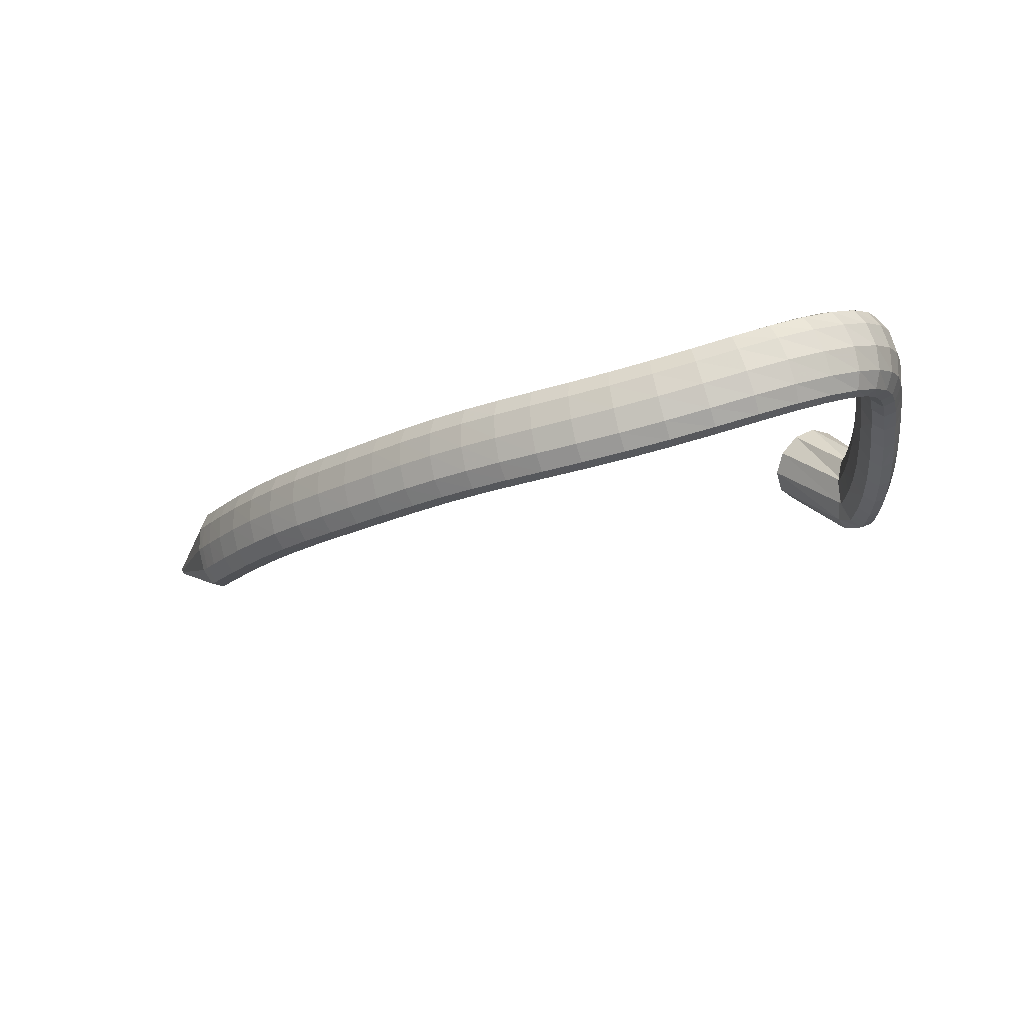
<metadata>
{"format":"obj","ext":"obj","renderer":"f3d","projection":"perspective","resolution":1024,"background":"white","views":[{"elev":-47.0,"azim":21.5,"up":"+Z"}]}
</metadata>
<code>
g tube1
v 73.65 133.2 89.55
v 73.65 133.4 89.35
v 73.7 133.6 89.24
v 73.8 133.7 89.26
v 73.91 133.7 89.39
v 74 133.6 89.6
v 74.03 133.4 89.82
v 74 133.3 89.99
v 73.92 133.1 90.04
v 73.82 133 89.96
v 73.71 133.1 89.78
v 73.65 133.2 89.55
v 83.04 122.9 80.18
v 82.99 124.7 78.17
v 83.54 126.4 77.07
v 84.52 127.5 77.21
v 85.61 127.6 78.56
v 86.47 126.6 80.68
v 86.82 124.9 82.91
v 86.56 123 84.53
v 85.76 121.6 85.04
v 84.68 121 84.26
v 83.67 121.5 82.45
v 83.04 122.9 80.18
v 84.06 122.1 79.46
v 84.02 123.9 77.44
v 84.55 125.6 76.33
v 85.48 126.8 76.5
v 86.52 126.9 77.89
v 87.33 125.9 80.06
v 87.65 124.3 82.32
v 87.39 122.4 83.95
v 86.63 120.9 84.44
v 85.61 120.3 83.62
v 84.65 120.7 81.77
v 84.06 122.1 79.46
v 85.88 120.7 78.24
v 85.86 122.6 76.2
v 86.39 124.3 75.1
v 87.29 125.4 75.28
v 88.3 125.6 76.69
v 89.08 124.7 78.88
v 89.39 123 81.15
v 89.13 121.2 82.79
v 88.38 119.7 83.27
v 87.38 119 82.44
v 86.45 119.4 80.56
v 85.88 120.7 78.24
v 88.46 118.9 76.63
v 88.44 120.8 74.58
v 88.95 122.5 73.49
v 89.83 123.7 73.69
v 90.79 123.8 75.12
v 91.54 123 77.33
v 91.83 121.3 79.62
v 91.58 119.5 81.26
v 90.86 118 81.73
v 89.9 117.3 80.87
v 89.01 117.7 78.98
v 88.46 118.9 76.63
v 91.64 116.9 74.81
v 91.61 118.7 72.76
v 92.09 120.5 71.68
v 92.92 121.7 71.9
v 93.84 121.9 73.36
v 94.56 121 75.59
v 94.85 119.4 77.88
v 94.61 117.5 79.52
v 93.93 116 79.96
v 93.02 115.3 79.09
v 92.17 115.6 77.17
v 91.64 116.9 74.81
v 95.27 114.8 72.9
v 95.22 116.6 70.86
v 95.65 118.4 69.8
v 96.42 119.6 70.05
v 97.29 119.9 71.53
v 97.98 119.1 73.78
v 98.28 117.5 76.08
v 98.08 115.6 77.69
v 97.46 114 78.12
v 96.6 113.3 77.22
v 95.79 113.6 75.27
v 95.27 114.8 72.9
v 99.21 112.8 71.01
v 99.12 114.7 68.98
v 99.49 116.5 67.94
v 100.2 117.7 68.22
v 101 118 69.72
v 101.7 117.2 71.98
v 102 115.6 74.28
v 101.9 113.7 75.88
v 101.3 112.1 76.28
v 100.5 111.3 75.35
v 99.72 111.6 73.39
v 99.21 112.8 71.01
v 103.3 111.1 69.19
v 103.2 112.9 67.16
v 103.5 114.7 66.14
v 104.2 116 66.44
v 104.9 116.3 67.97
v 105.6 115.5 70.24
v 105.9 113.9 72.53
v 105.8 112 74.12
v 105.3 110.4 74.5
v 104.6 109.5 73.55
v 103.8 109.8 71.57
v 103.3 111.1 69.19
v 107.5 109.4 67.46
v 107.4 111.3 65.44
v 107.7 113.1 64.42
v 108.3 114.4 64.74
v 109 114.7 66.28
v 109.6 113.9 68.57
v 110 112.3 70.86
v 109.9 110.4 72.45
v 109.4 108.8 72.81
v 108.7 108 71.84
v 108 108.2 69.85
v 107.5 109.4 67.46
v 111.8 107.9 65.84
v 111.6 109.8 63.81
v 111.9 111.6 62.8
v 112.5 112.9 63.13
v 113.1 113.2 64.69
v 113.7 112.5 66.99
v 114.1 110.9 69.29
v 114 109 70.87
v 113.6 107.3 71.23
v 112.9 106.5 70.25
v 112.2 106.7 68.24
v 111.8 107.9 65.84
v 116 106.5 64.33
v 115.8 108.4 62.3
v 116.1 110.2 61.3
v 116.6 111.5 61.63
v 117.3 111.9 63.21
v 117.8 111.1 65.52
v 118.1 109.6 67.83
v 118.1 107.6 69.41
v 117.7 106 69.76
v 117.1 105.1 68.76
v 116.4 105.3 66.74
v 116 106.5 64.33
v 120.1 105.3 62.95
v 120 107.1 60.92
v 120.2 109 59.92
v 120.7 110.3 60.27
v 121.3 110.7 61.86
v 121.8 109.9 64.18
v 122.1 108.3 66.49
v 122.1 106.4 68.07
v 121.7 104.8 68.41
v 121.2 103.9 67.4
v 120.6 104.1 65.36
v 120.1 105.3 62.95
v 124.3 104.2 61.69
v 124.1 106 59.66
v 124.3 107.9 58.67
v 124.7 109.2 59.04
v 125.2 109.6 60.64
v 125.7 108.9 62.97
v 126 107.3 65.29
v 126 105.4 66.86
v 125.7 103.7 67.19
v 125.2 102.8 66.16
v 124.7 103 64.11
v 124.3 104.2 61.69
v 128.4 103.3 60.56
v 128.2 105.2 58.54
v 128.3 107.1 57.57
v 128.7 108.4 57.95
v 129.1 108.8 59.57
v 129.6 108.1 61.92
v 129.9 106.6 64.24
v 130 104.6 65.8
v 129.7 102.9 66.11
v 129.3 102 65.06
v 128.8 102.2 62.99
v 128.4 103.3 60.56
v 132.7 102.7 59.6
v 132.5 104.6 57.57
v 132.5 106.5 56.61
v 132.7 107.8 57.01
v 133.1 108.2 58.65
v 133.5 107.6 61.01
v 133.8 106 63.34
v 133.9 104.1 64.9
v 133.8 102.4 65.2
v 133.4 101.4 64.13
v 133 101.6 62.04
v 132.7 102.7 59.6
v 137.1 102.4 58.83
v 136.9 104.2 56.8
v 136.8 106.1 55.84
v 137 107.5 56.25
v 137.2 107.9 57.91
v 137.6 107.2 60.29
v 137.8 105.7 62.64
v 137.9 103.7 64.2
v 137.9 102 64.48
v 137.7 101.1 63.4
v 137.4 101.2 61.29
v 137.1 102.4 58.83
v 141.7 102.2 58.32
v 141.5 104 56.27
v 141.5 105.9 55.32
v 141.5 107.3 55.74
v 141.6 107.8 57.42
v 141.8 107.1 59.81
v 142 105.5 62.16
v 142.1 103.6 63.73
v 142.1 101.9 64
v 142 101 62.91
v 141.8 101.1 60.79
v 141.7 102.2 58.32
v 146.5 102.3 58.12
v 146.4 104.1 56.08
v 146.3 106 55.12
v 146.3 107.4 55.55
v 146.2 107.8 57.23
v 146.3 107.2 59.63
v 146.3 105.6 61.99
v 146.4 103.7 63.55
v 146.5 102 63.82
v 146.5 101 62.72
v 146.5 101.1 60.59
v 146.5 102.3 58.12
v 151.4 102.6 58.28
v 151.4 104.4 56.26
v 151.3 106.3 55.31
v 151.1 107.7 55.75
v 151 108.1 57.43
v 150.8 107.4 59.81
v 150.8 105.9 62.15
v 150.8 103.9 63.7
v 150.9 102.2 63.97
v 151.1 101.3 62.87
v 151.3 101.4 60.75
v 151.4 102.6 58.28
v 156.2 103.1 58.85
v 156.3 105 56.85
v 156.2 106.9 55.92
v 155.9 108.3 56.35
v 155.6 108.6 58.01
v 155.3 107.9 60.38
v 155.1 106.3 62.69
v 155.2 104.3 64.22
v 155.4 102.6 64.48
v 155.7 101.7 63.38
v 156 101.9 61.29
v 156.2 103.1 58.85
v 160.9 104 59.81
v 161 105.9 57.84
v 160.8 107.8 56.93
v 160.4 109.1 57.36
v 159.9 109.4 58.99
v 159.5 108.6 61.31
v 159.2 107 63.57
v 159.3 105 65.07
v 159.6 103.3 65.33
v 160 102.4 64.25
v 160.5 102.7 62.2
v 160.9 104 59.81
v 165.2 105.2 61.15
v 165.3 107.1 59.23
v 165 109 58.33
v 164.4 110.3 58.73
v 163.7 110.5 60.3
v 163.1 109.6 62.55
v 162.8 107.9 64.76
v 162.9 105.9 66.23
v 163.4 104.2 66.49
v 164.1 103.5 65.46
v 164.7 103.8 63.47
v 165.2 105.2 61.15
v 168.9 106.9 62.87
v 168.9 108.9 61
v 168.4 110.7 60.09
v 167.5 111.9 60.42
v 166.6 111.9 61.9
v 166 110.9 64.05
v 165.7 109.1 66.2
v 166 107.1 67.65
v 166.7 105.5 67.95
v 167.6 104.9 67
v 168.4 105.4 65.11
v 168.9 106.9 62.87
v 171.9 109.1 64.98
v 171.7 111.1 63.13
v 171 112.9 62.16
v 169.9 113.8 62.39
v 168.8 113.6 63.73
v 168.1 112.4 65.77
v 167.9 110.5 67.85
v 168.4 108.6 69.32
v 169.4 107.2 69.71
v 170.5 106.8 68.89
v 171.4 107.5 67.13
v 171.9 109.1 64.98
v 174 111.8 67.39
v 173.6 113.8 65.51
v 172.7 115.3 64.44
v 171.4 116 64.51
v 170.2 115.6 65.71
v 169.5 114.2 67.66
v 169.5 112.3 69.72
v 170.2 110.5 71.26
v 171.3 109.3 71.78
v 172.6 109.2 71.12
v 173.6 110.1 69.48
v 174 111.8 67.39
v 175.2 114.8 69.95
v 174.7 116.6 67.98
v 173.6 118 66.76
v 172.2 118.4 66.68
v 171 117.8 67.77
v 170.3 116.3 69.67
v 170.4 114.5 71.79
v 171.3 112.8 73.45
v 172.6 111.9 74.12
v 173.9 112 73.6
v 174.9 113 72.04
v 175.2 114.8 69.95
v 175.6 117.9 72.45
v 175.1 119.5 70.33
v 173.9 120.6 68.95
v 172.5 120.9 68.73
v 171.3 120.2 69.76
v 170.7 118.7 71.7
v 170.8 117 73.94
v 171.7 115.6 75.77
v 173.1 114.9 76.6
v 174.4 115.1 76.18
v 175.4 116.3 74.63
v 175.6 117.9 72.45
v 175.5 121.2 74.72
v 175 122.5 72.43
v 173.8 123.4 70.87
v 172.4 123.5 70.55
v 171.2 122.7 71.56
v 170.6 121.4 73.59
v 170.7 120 75.99
v 171.6 118.8 78
v 173 118.3 78.98
v 174.4 118.7 78.62
v 175.3 119.7 77.03
v 175.5 121.2 74.72
v 175 124.7 76.65
v 174.5 125.7 74.19
v 173.4 126.4 72.48
v 172 126.3 72.08
v 170.8 125.6 73.11
v 170.1 124.5 75.23
v 170.3 123.3 77.79
v 171.1 122.4 79.96
v 172.4 122.1 81.05
v 173.8 122.5 80.73
v 174.8 123.5 79.08
v 175 124.7 76.65
v 174.3 128.4 78.2
v 173.8 129.2 75.63
v 172.8 129.6 73.83
v 171.4 129.5 73.38
v 170.2 128.9 74.41
v 169.5 127.9 76.6
v 169.5 127 79.26
v 170.3 126.3 81.53
v 171.6 126.2 82.7
v 172.9 126.6 82.4
v 173.9 127.4 80.72
v 174.3 128.4 78.2
v 173.3 132.4 79.47
v 172.9 133.1 76.84
v 171.9 133.3 75
v 170.6 133.1 74.51
v 169.3 132.5 75.54
v 168.6 131.7 77.75
v 168.5 130.9 80.45
v 169.3 130.4 82.78
v 170.5 130.3 84
v 171.9 130.7 83.72
v 172.9 131.5 82.03
v 173.3 132.4 79.47
v 172.2 136.4 80.62
v 171.9 137.1 77.99
v 170.9 137.3 76.12
v 169.5 137.1 75.61
v 168.3 136.5 76.62
v 167.5 135.6 78.82
v 167.5 134.8 81.53
v 168.2 134.3 83.87
v 169.4 134.3 85.11
v 170.7 134.8 84.85
v 171.8 135.6 83.18
v 172.2 136.4 80.62
v 171 140.4 81.81
v 170.7 141.1 79.2
v 169.7 141.4 77.34
v 168.3 141.2 76.81
v 167.1 140.4 77.78
v 166.3 139.5 79.95
v 166.3 138.6 82.62
v 167 138.1 84.96
v 168.2 138.1 86.2
v 169.5 138.6 85.97
v 170.6 139.4 84.34
v 171 140.4 81.81
v 169.7 144 83.12
v 169.4 144.9 80.56
v 168.4 145.3 78.72
v 167.1 145 78.17
v 165.8 144.2 79.1
v 165.1 143.1 81.2
v 165.1 142 83.82
v 165.8 141.4 86.12
v 167 141.3 87.36
v 168.3 141.9 87.17
v 169.3 142.9 85.58
v 169.7 144 83.12
v 168.5 147 84.47
v 168.1 148 81.98
v 167.1 148.5 80.16
v 165.8 148.2 79.6
v 164.6 147.3 80.48
v 163.9 146 82.51
v 164 144.8 85.06
v 164.7 144 87.31
v 165.9 144 88.54
v 167.2 144.6 88.38
v 168.2 145.7 86.86
v 168.5 147 84.47
v 167.5 149.2 85.66
v 167.1 150.4 83.22
v 166 150.9 81.43
v 164.7 150.6 80.87
v 163.6 149.6 81.7
v 162.9 148.2 83.68
v 163 146.9 86.16
v 163.8 146 88.36
v 165 145.9 89.59
v 166.3 146.6 89.44
v 167.2 147.8 87.98
v 167.5 149.2 85.66
v 166.9 150.6 86.46
v 166.4 151.8 84.06
v 165.3 152.3 82.29
v 164 152.1 81.72
v 162.9 151 82.53
v 162.3 149.6 84.47
v 162.4 148.2 86.91
v 163.2 147.3 89.09
v 164.4 147.1 90.3
v 165.7 147.8 90.18
v 166.6 149.1 88.75
v 166.9 150.6 86.46
v 166 151.8 87.28
v 164.4 153.6 85.99
v 162.8 154.3 84.81
v 161.6 153.7 84.12
v 161.4 152 84.13
v 162.1 149.7 84.85
v 163.5 147.6 86.04
v 165.2 146.3 87.33
v 166.6 146.2 88.3
v 167.3 147.4 88.66
v 167.1 149.5 88.27
v 166 151.8 87.28
v 161.8 154 96.85
v 159.8 155.5 95.46
v 157.5 155.5 93.89
v 155.5 153.9 92.65
v 154.5 151.3 92.13
v 154.8 148.6 92.49
v 156.3 146.5 93.63
v 158.5 145.7 95.18
v 160.8 146.5 96.64
v 162.3 148.7 97.56
v 162.7 151.5 97.64
v 161.8 154 96.85
f 1 2 14
f 14 13 1
f 2 3 15
f 15 14 2
f 3 4 16
f 16 15 3
f 4 5 17
f 17 16 4
f 5 6 18
f 18 17 5
f 6 7 19
f 19 18 6
f 7 8 20
f 20 19 7
f 8 9 21
f 21 20 8
f 9 10 22
f 22 21 9
f 10 11 23
f 23 22 10
f 11 12 24
f 24 23 11
f 13 14 26
f 26 25 13
f 14 15 27
f 27 26 14
f 15 16 28
f 28 27 15
f 16 17 29
f 29 28 16
f 17 18 30
f 30 29 17
f 18 19 31
f 31 30 18
f 19 20 32
f 32 31 19
f 20 21 33
f 33 32 20
f 21 22 34
f 34 33 21
f 22 23 35
f 35 34 22
f 23 24 36
f 36 35 23
f 25 26 38
f 38 37 25
f 26 27 39
f 39 38 26
f 27 28 40
f 40 39 27
f 28 29 41
f 41 40 28
f 29 30 42
f 42 41 29
f 30 31 43
f 43 42 30
f 31 32 44
f 44 43 31
f 32 33 45
f 45 44 32
f 33 34 46
f 46 45 33
f 34 35 47
f 47 46 34
f 35 36 48
f 48 47 35
f 37 38 50
f 50 49 37
f 38 39 51
f 51 50 38
f 39 40 52
f 52 51 39
f 40 41 53
f 53 52 40
f 41 42 54
f 54 53 41
f 42 43 55
f 55 54 42
f 43 44 56
f 56 55 43
f 44 45 57
f 57 56 44
f 45 46 58
f 58 57 45
f 46 47 59
f 59 58 46
f 47 48 60
f 60 59 47
f 49 50 62
f 62 61 49
f 50 51 63
f 63 62 50
f 51 52 64
f 64 63 51
f 52 53 65
f 65 64 52
f 53 54 66
f 66 65 53
f 54 55 67
f 67 66 54
f 55 56 68
f 68 67 55
f 56 57 69
f 69 68 56
f 57 58 70
f 70 69 57
f 58 59 71
f 71 70 58
f 59 60 72
f 72 71 59
f 61 62 74
f 74 73 61
f 62 63 75
f 75 74 62
f 63 64 76
f 76 75 63
f 64 65 77
f 77 76 64
f 65 66 78
f 78 77 65
f 66 67 79
f 79 78 66
f 67 68 80
f 80 79 67
f 68 69 81
f 81 80 68
f 69 70 82
f 82 81 69
f 70 71 83
f 83 82 70
f 71 72 84
f 84 83 71
f 73 74 86
f 86 85 73
f 74 75 87
f 87 86 74
f 75 76 88
f 88 87 75
f 76 77 89
f 89 88 76
f 77 78 90
f 90 89 77
f 78 79 91
f 91 90 78
f 79 80 92
f 92 91 79
f 80 81 93
f 93 92 80
f 81 82 94
f 94 93 81
f 82 83 95
f 95 94 82
f 83 84 96
f 96 95 83
f 85 86 98
f 98 97 85
f 86 87 99
f 99 98 86
f 87 88 100
f 100 99 87
f 88 89 101
f 101 100 88
f 89 90 102
f 102 101 89
f 90 91 103
f 103 102 90
f 91 92 104
f 104 103 91
f 92 93 105
f 105 104 92
f 93 94 106
f 106 105 93
f 94 95 107
f 107 106 94
f 95 96 108
f 108 107 95
f 97 98 110
f 110 109 97
f 98 99 111
f 111 110 98
f 99 100 112
f 112 111 99
f 100 101 113
f 113 112 100
f 101 102 114
f 114 113 101
f 102 103 115
f 115 114 102
f 103 104 116
f 116 115 103
f 104 105 117
f 117 116 104
f 105 106 118
f 118 117 105
f 106 107 119
f 119 118 106
f 107 108 120
f 120 119 107
f 109 110 122
f 122 121 109
f 110 111 123
f 123 122 110
f 111 112 124
f 124 123 111
f 112 113 125
f 125 124 112
f 113 114 126
f 126 125 113
f 114 115 127
f 127 126 114
f 115 116 128
f 128 127 115
f 116 117 129
f 129 128 116
f 117 118 130
f 130 129 117
f 118 119 131
f 131 130 118
f 119 120 132
f 132 131 119
f 121 122 134
f 134 133 121
f 122 123 135
f 135 134 122
f 123 124 136
f 136 135 123
f 124 125 137
f 137 136 124
f 125 126 138
f 138 137 125
f 126 127 139
f 139 138 126
f 127 128 140
f 140 139 127
f 128 129 141
f 141 140 128
f 129 130 142
f 142 141 129
f 130 131 143
f 143 142 130
f 131 132 144
f 144 143 131
f 133 134 146
f 146 145 133
f 134 135 147
f 147 146 134
f 135 136 148
f 148 147 135
f 136 137 149
f 149 148 136
f 137 138 150
f 150 149 137
f 138 139 151
f 151 150 138
f 139 140 152
f 152 151 139
f 140 141 153
f 153 152 140
f 141 142 154
f 154 153 141
f 142 143 155
f 155 154 142
f 143 144 156
f 156 155 143
f 145 146 158
f 158 157 145
f 146 147 159
f 159 158 146
f 147 148 160
f 160 159 147
f 148 149 161
f 161 160 148
f 149 150 162
f 162 161 149
f 150 151 163
f 163 162 150
f 151 152 164
f 164 163 151
f 152 153 165
f 165 164 152
f 153 154 166
f 166 165 153
f 154 155 167
f 167 166 154
f 155 156 168
f 168 167 155
f 157 158 170
f 170 169 157
f 158 159 171
f 171 170 158
f 159 160 172
f 172 171 159
f 160 161 173
f 173 172 160
f 161 162 174
f 174 173 161
f 162 163 175
f 175 174 162
f 163 164 176
f 176 175 163
f 164 165 177
f 177 176 164
f 165 166 178
f 178 177 165
f 166 167 179
f 179 178 166
f 167 168 180
f 180 179 167
f 169 170 182
f 182 181 169
f 170 171 183
f 183 182 170
f 171 172 184
f 184 183 171
f 172 173 185
f 185 184 172
f 173 174 186
f 186 185 173
f 174 175 187
f 187 186 174
f 175 176 188
f 188 187 175
f 176 177 189
f 189 188 176
f 177 178 190
f 190 189 177
f 178 179 191
f 191 190 178
f 179 180 192
f 192 191 179
f 181 182 194
f 194 193 181
f 182 183 195
f 195 194 182
f 183 184 196
f 196 195 183
f 184 185 197
f 197 196 184
f 185 186 198
f 198 197 185
f 186 187 199
f 199 198 186
f 187 188 200
f 200 199 187
f 188 189 201
f 201 200 188
f 189 190 202
f 202 201 189
f 190 191 203
f 203 202 190
f 191 192 204
f 204 203 191
f 193 194 206
f 206 205 193
f 194 195 207
f 207 206 194
f 195 196 208
f 208 207 195
f 196 197 209
f 209 208 196
f 197 198 210
f 210 209 197
f 198 199 211
f 211 210 198
f 199 200 212
f 212 211 199
f 200 201 213
f 213 212 200
f 201 202 214
f 214 213 201
f 202 203 215
f 215 214 202
f 203 204 216
f 216 215 203
f 205 206 218
f 218 217 205
f 206 207 219
f 219 218 206
f 207 208 220
f 220 219 207
f 208 209 221
f 221 220 208
f 209 210 222
f 222 221 209
f 210 211 223
f 223 222 210
f 211 212 224
f 224 223 211
f 212 213 225
f 225 224 212
f 213 214 226
f 226 225 213
f 214 215 227
f 227 226 214
f 215 216 228
f 228 227 215
f 217 218 230
f 230 229 217
f 218 219 231
f 231 230 218
f 219 220 232
f 232 231 219
f 220 221 233
f 233 232 220
f 221 222 234
f 234 233 221
f 222 223 235
f 235 234 222
f 223 224 236
f 236 235 223
f 224 225 237
f 237 236 224
f 225 226 238
f 238 237 225
f 226 227 239
f 239 238 226
f 227 228 240
f 240 239 227
f 229 230 242
f 242 241 229
f 230 231 243
f 243 242 230
f 231 232 244
f 244 243 231
f 232 233 245
f 245 244 232
f 233 234 246
f 246 245 233
f 234 235 247
f 247 246 234
f 235 236 248
f 248 247 235
f 236 237 249
f 249 248 236
f 237 238 250
f 250 249 237
f 238 239 251
f 251 250 238
f 239 240 252
f 252 251 239
f 241 242 254
f 254 253 241
f 242 243 255
f 255 254 242
f 243 244 256
f 256 255 243
f 244 245 257
f 257 256 244
f 245 246 258
f 258 257 245
f 246 247 259
f 259 258 246
f 247 248 260
f 260 259 247
f 248 249 261
f 261 260 248
f 249 250 262
f 262 261 249
f 250 251 263
f 263 262 250
f 251 252 264
f 264 263 251
f 253 254 266
f 266 265 253
f 254 255 267
f 267 266 254
f 255 256 268
f 268 267 255
f 256 257 269
f 269 268 256
f 257 258 270
f 270 269 257
f 258 259 271
f 271 270 258
f 259 260 272
f 272 271 259
f 260 261 273
f 273 272 260
f 261 262 274
f 274 273 261
f 262 263 275
f 275 274 262
f 263 264 276
f 276 275 263
f 265 266 278
f 278 277 265
f 266 267 279
f 279 278 266
f 267 268 280
f 280 279 267
f 268 269 281
f 281 280 268
f 269 270 282
f 282 281 269
f 270 271 283
f 283 282 270
f 271 272 284
f 284 283 271
f 272 273 285
f 285 284 272
f 273 274 286
f 286 285 273
f 274 275 287
f 287 286 274
f 275 276 288
f 288 287 275
f 277 278 290
f 290 289 277
f 278 279 291
f 291 290 278
f 279 280 292
f 292 291 279
f 280 281 293
f 293 292 280
f 281 282 294
f 294 293 281
f 282 283 295
f 295 294 282
f 283 284 296
f 296 295 283
f 284 285 297
f 297 296 284
f 285 286 298
f 298 297 285
f 286 287 299
f 299 298 286
f 287 288 300
f 300 299 287
f 289 290 302
f 302 301 289
f 290 291 303
f 303 302 290
f 291 292 304
f 304 303 291
f 292 293 305
f 305 304 292
f 293 294 306
f 306 305 293
f 294 295 307
f 307 306 294
f 295 296 308
f 308 307 295
f 296 297 309
f 309 308 296
f 297 298 310
f 310 309 297
f 298 299 311
f 311 310 298
f 299 300 312
f 312 311 299
f 301 302 314
f 314 313 301
f 302 303 315
f 315 314 302
f 303 304 316
f 316 315 303
f 304 305 317
f 317 316 304
f 305 306 318
f 318 317 305
f 306 307 319
f 319 318 306
f 307 308 320
f 320 319 307
f 308 309 321
f 321 320 308
f 309 310 322
f 322 321 309
f 310 311 323
f 323 322 310
f 311 312 324
f 324 323 311
f 313 314 326
f 326 325 313
f 314 315 327
f 327 326 314
f 315 316 328
f 328 327 315
f 316 317 329
f 329 328 316
f 317 318 330
f 330 329 317
f 318 319 331
f 331 330 318
f 319 320 332
f 332 331 319
f 320 321 333
f 333 332 320
f 321 322 334
f 334 333 321
f 322 323 335
f 335 334 322
f 323 324 336
f 336 335 323
f 325 326 338
f 338 337 325
f 326 327 339
f 339 338 326
f 327 328 340
f 340 339 327
f 328 329 341
f 341 340 328
f 329 330 342
f 342 341 329
f 330 331 343
f 343 342 330
f 331 332 344
f 344 343 331
f 332 333 345
f 345 344 332
f 333 334 346
f 346 345 333
f 334 335 347
f 347 346 334
f 335 336 348
f 348 347 335
f 337 338 350
f 350 349 337
f 338 339 351
f 351 350 338
f 339 340 352
f 352 351 339
f 340 341 353
f 353 352 340
f 341 342 354
f 354 353 341
f 342 343 355
f 355 354 342
f 343 344 356
f 356 355 343
f 344 345 357
f 357 356 344
f 345 346 358
f 358 357 345
f 346 347 359
f 359 358 346
f 347 348 360
f 360 359 347
f 349 350 362
f 362 361 349
f 350 351 363
f 363 362 350
f 351 352 364
f 364 363 351
f 352 353 365
f 365 364 352
f 353 354 366
f 366 365 353
f 354 355 367
f 367 366 354
f 355 356 368
f 368 367 355
f 356 357 369
f 369 368 356
f 357 358 370
f 370 369 357
f 358 359 371
f 371 370 358
f 359 360 372
f 372 371 359
f 361 362 374
f 374 373 361
f 362 363 375
f 375 374 362
f 363 364 376
f 376 375 363
f 364 365 377
f 377 376 364
f 365 366 378
f 378 377 365
f 366 367 379
f 379 378 366
f 367 368 380
f 380 379 367
f 368 369 381
f 381 380 368
f 369 370 382
f 382 381 369
f 370 371 383
f 383 382 370
f 371 372 384
f 384 383 371
f 373 374 386
f 386 385 373
f 374 375 387
f 387 386 374
f 375 376 388
f 388 387 375
f 376 377 389
f 389 388 376
f 377 378 390
f 390 389 377
f 378 379 391
f 391 390 378
f 379 380 392
f 392 391 379
f 380 381 393
f 393 392 380
f 381 382 394
f 394 393 381
f 382 383 395
f 395 394 382
f 383 384 396
f 396 395 383
f 385 386 398
f 398 397 385
f 386 387 399
f 399 398 386
f 387 388 400
f 400 399 387
f 388 389 401
f 401 400 388
f 389 390 402
f 402 401 389
f 390 391 403
f 403 402 390
f 391 392 404
f 404 403 391
f 392 393 405
f 405 404 392
f 393 394 406
f 406 405 393
f 394 395 407
f 407 406 394
f 395 396 408
f 408 407 395
f 397 398 410
f 410 409 397
f 398 399 411
f 411 410 398
f 399 400 412
f 412 411 399
f 400 401 413
f 413 412 400
f 401 402 414
f 414 413 401
f 402 403 415
f 415 414 402
f 403 404 416
f 416 415 403
f 404 405 417
f 417 416 404
f 405 406 418
f 418 417 405
f 406 407 419
f 419 418 406
f 407 408 420
f 420 419 407
f 409 410 422
f 422 421 409
f 410 411 423
f 423 422 410
f 411 412 424
f 424 423 411
f 412 413 425
f 425 424 412
f 413 414 426
f 426 425 413
f 414 415 427
f 427 426 414
f 415 416 428
f 428 427 415
f 416 417 429
f 429 428 416
f 417 418 430
f 430 429 417
f 418 419 431
f 431 430 418
f 419 420 432
f 432 431 419
f 421 422 434
f 434 433 421
f 422 423 435
f 435 434 422
f 423 424 436
f 436 435 423
f 424 425 437
f 437 436 424
f 425 426 438
f 438 437 425
f 426 427 439
f 439 438 426
f 427 428 440
f 440 439 427
f 428 429 441
f 441 440 428
f 429 430 442
f 442 441 429
f 430 431 443
f 443 442 430
f 431 432 444
f 444 443 431
f 433 434 446
f 446 445 433
f 434 435 447
f 447 446 434
f 435 436 448
f 448 447 435
f 436 437 449
f 449 448 436
f 437 438 450
f 450 449 437
f 438 439 451
f 451 450 438
f 439 440 452
f 452 451 439
f 440 441 453
f 453 452 440
f 441 442 454
f 454 453 441
f 442 443 455
f 455 454 442
f 443 444 456
f 456 455 443
f 445 446 458
f 458 457 445
f 446 447 459
f 459 458 446
f 447 448 460
f 460 459 447
f 448 449 461
f 461 460 448
f 449 450 462
f 462 461 449
f 450 451 463
f 463 462 450
f 451 452 464
f 464 463 451
f 452 453 465
f 465 464 452
f 453 454 466
f 466 465 453
f 454 455 467
f 467 466 454
f 455 456 468
f 468 467 455
f 457 458 470
f 470 469 457
f 458 459 471
f 471 470 458
f 459 460 472
f 472 471 459
f 460 461 473
f 473 472 460
f 461 462 474
f 474 473 461
f 462 463 475
f 475 474 462
f 463 464 476
f 476 475 463
f 464 465 477
f 477 476 464
f 465 466 478
f 478 477 465
f 466 467 479
f 479 478 466
f 467 468 480
f 480 479 467

</code>
